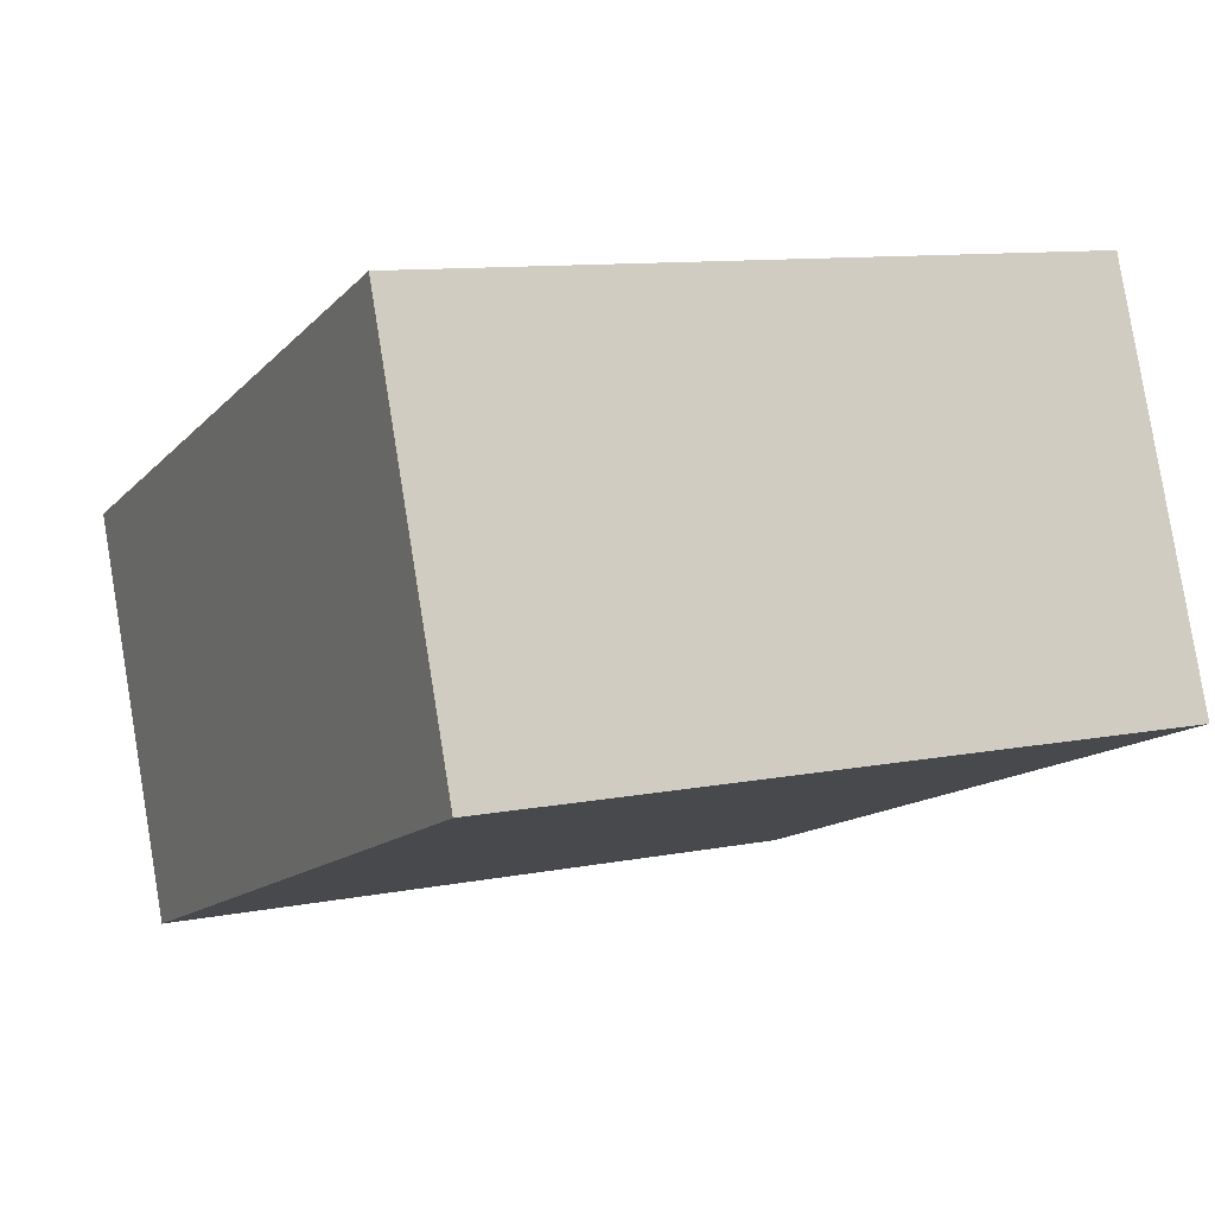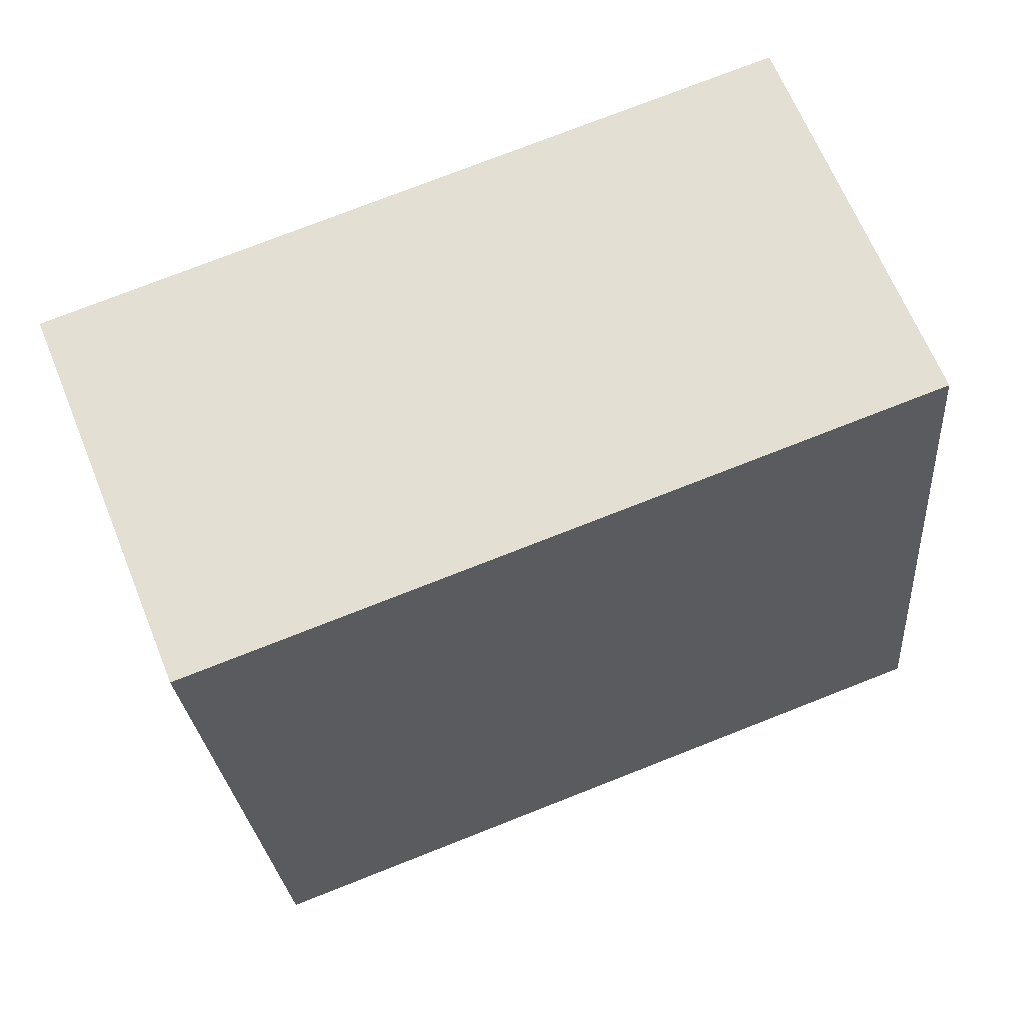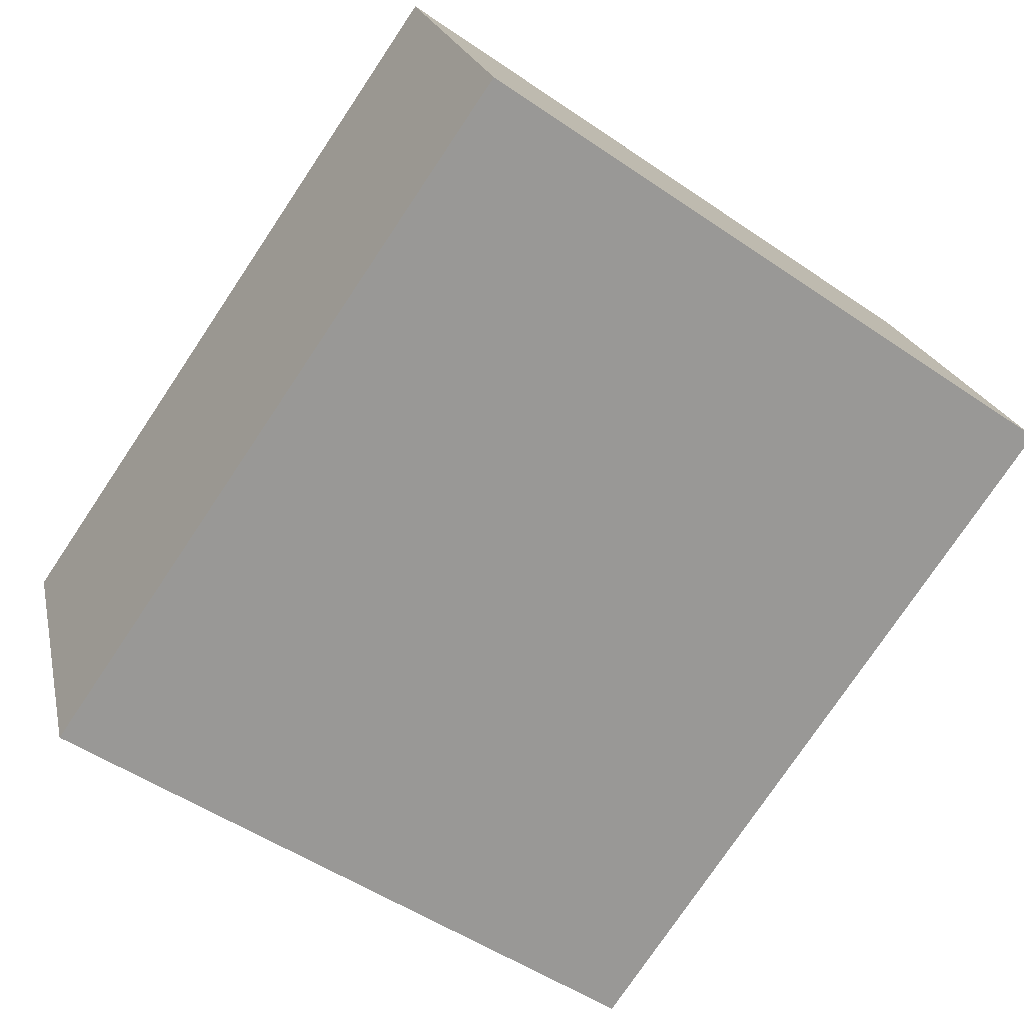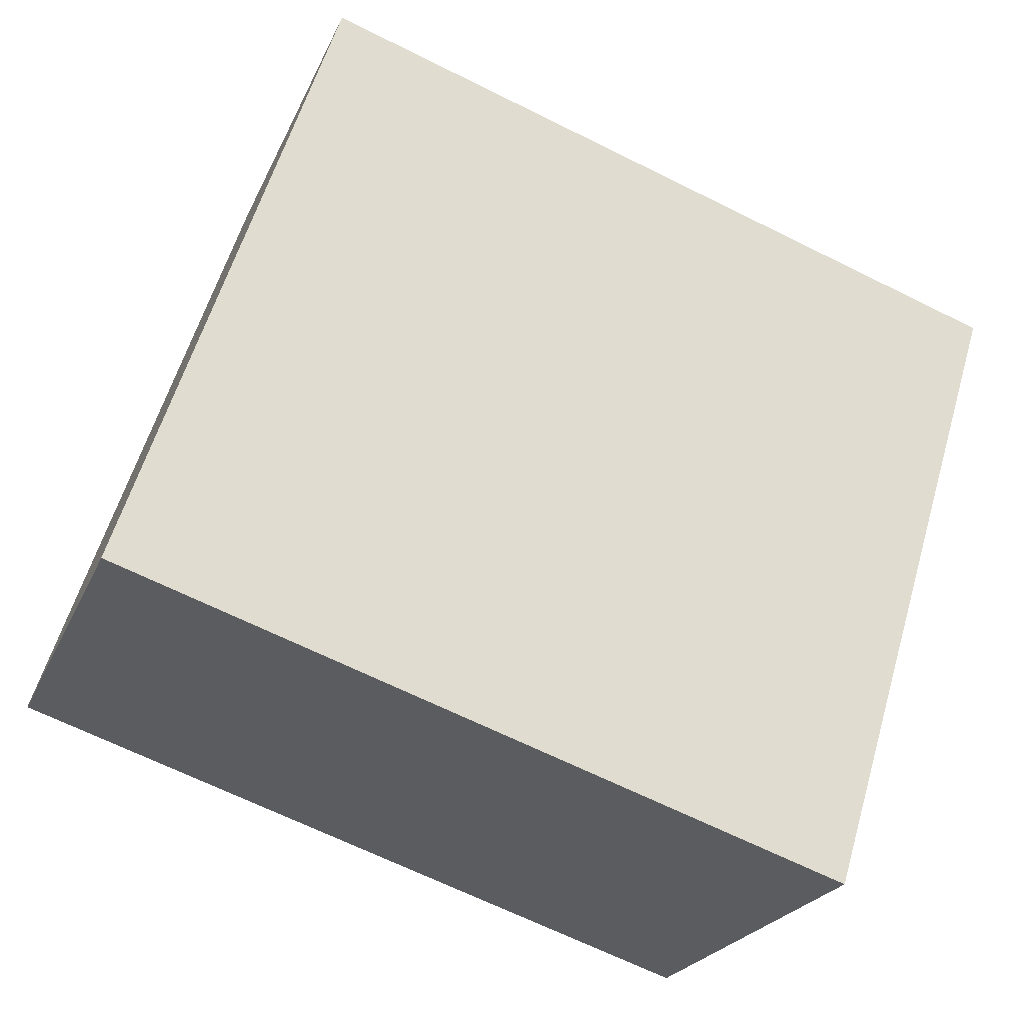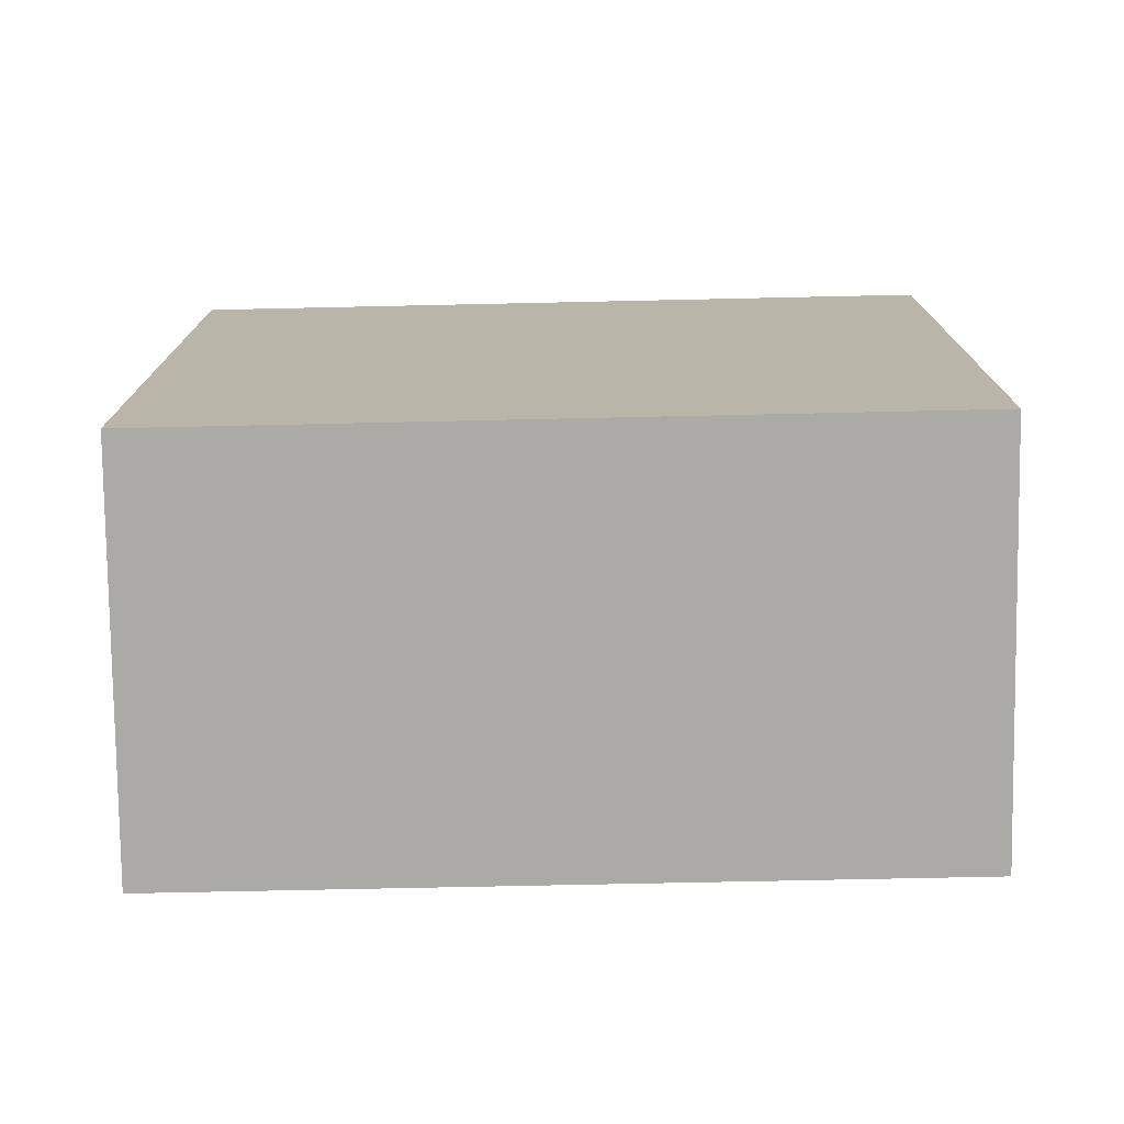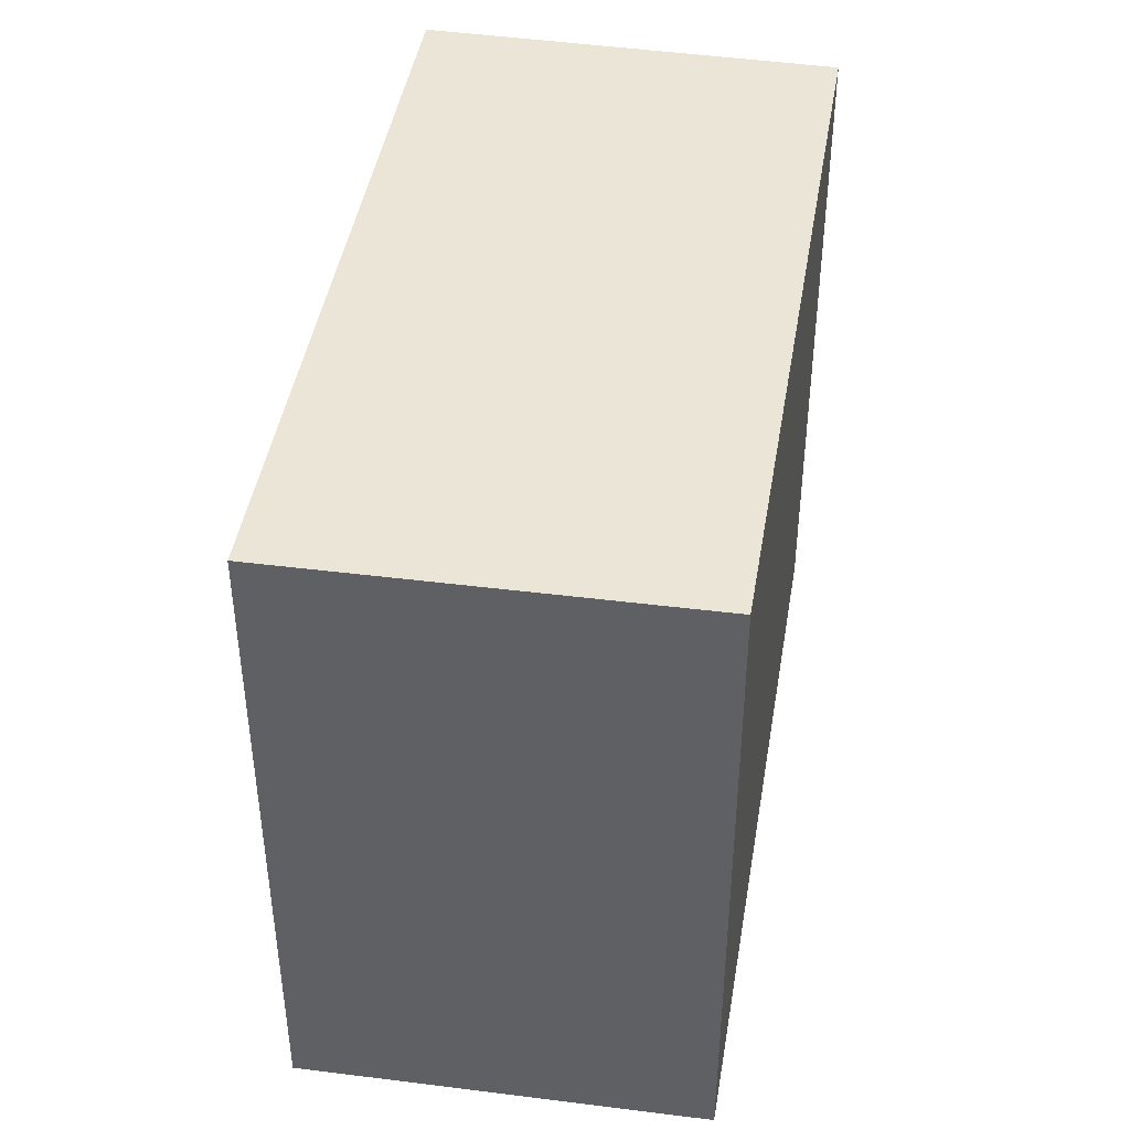
<metadata>
{"format":"obj","ext":"obj","renderer":"f3d","projection":"perspective","resolution":1024,"background":"white","views":[{"elev":10.3,"azim":-116.7,"up":"+Z"},{"elev":-26.4,"azim":-175.4,"up":"+Z"},{"elev":-51.5,"azim":-126.6,"up":"+Z"},{"elev":58.7,"azim":16.3,"up":"+Z"},{"elev":-76.1,"azim":-157.8,"up":"+Y"},{"elev":44.2,"azim":120.4,"up":"+Y"}]}
</metadata>
<code>
v  0 11.95 7.316e-16
v  14.8 11.95 1.101
v  12.42 11.95 -4.757
v  15.11 11.95 1.881
v  2.558 11.95 6.705
v  12.42 2.913e-16 -4.757
v  0 0 0
v  2.558 -4.106e-16 6.705
v  15.11 -1.152e-16 1.881
v  14.8 -6.742e-17 1.101
g defaultobject
f 1 2 3
f 2 1 4
f 4 1 5
f 6 1 3
f 1 6 7
f 7 5 1
f 5 7 8
f 8 4 5
f 4 8 9
f 2 6 3
f 6 2 4
f 6 4 10
f 10 4 9
f 6 8 7
f 8 6 10
f 8 10 9

</code>
